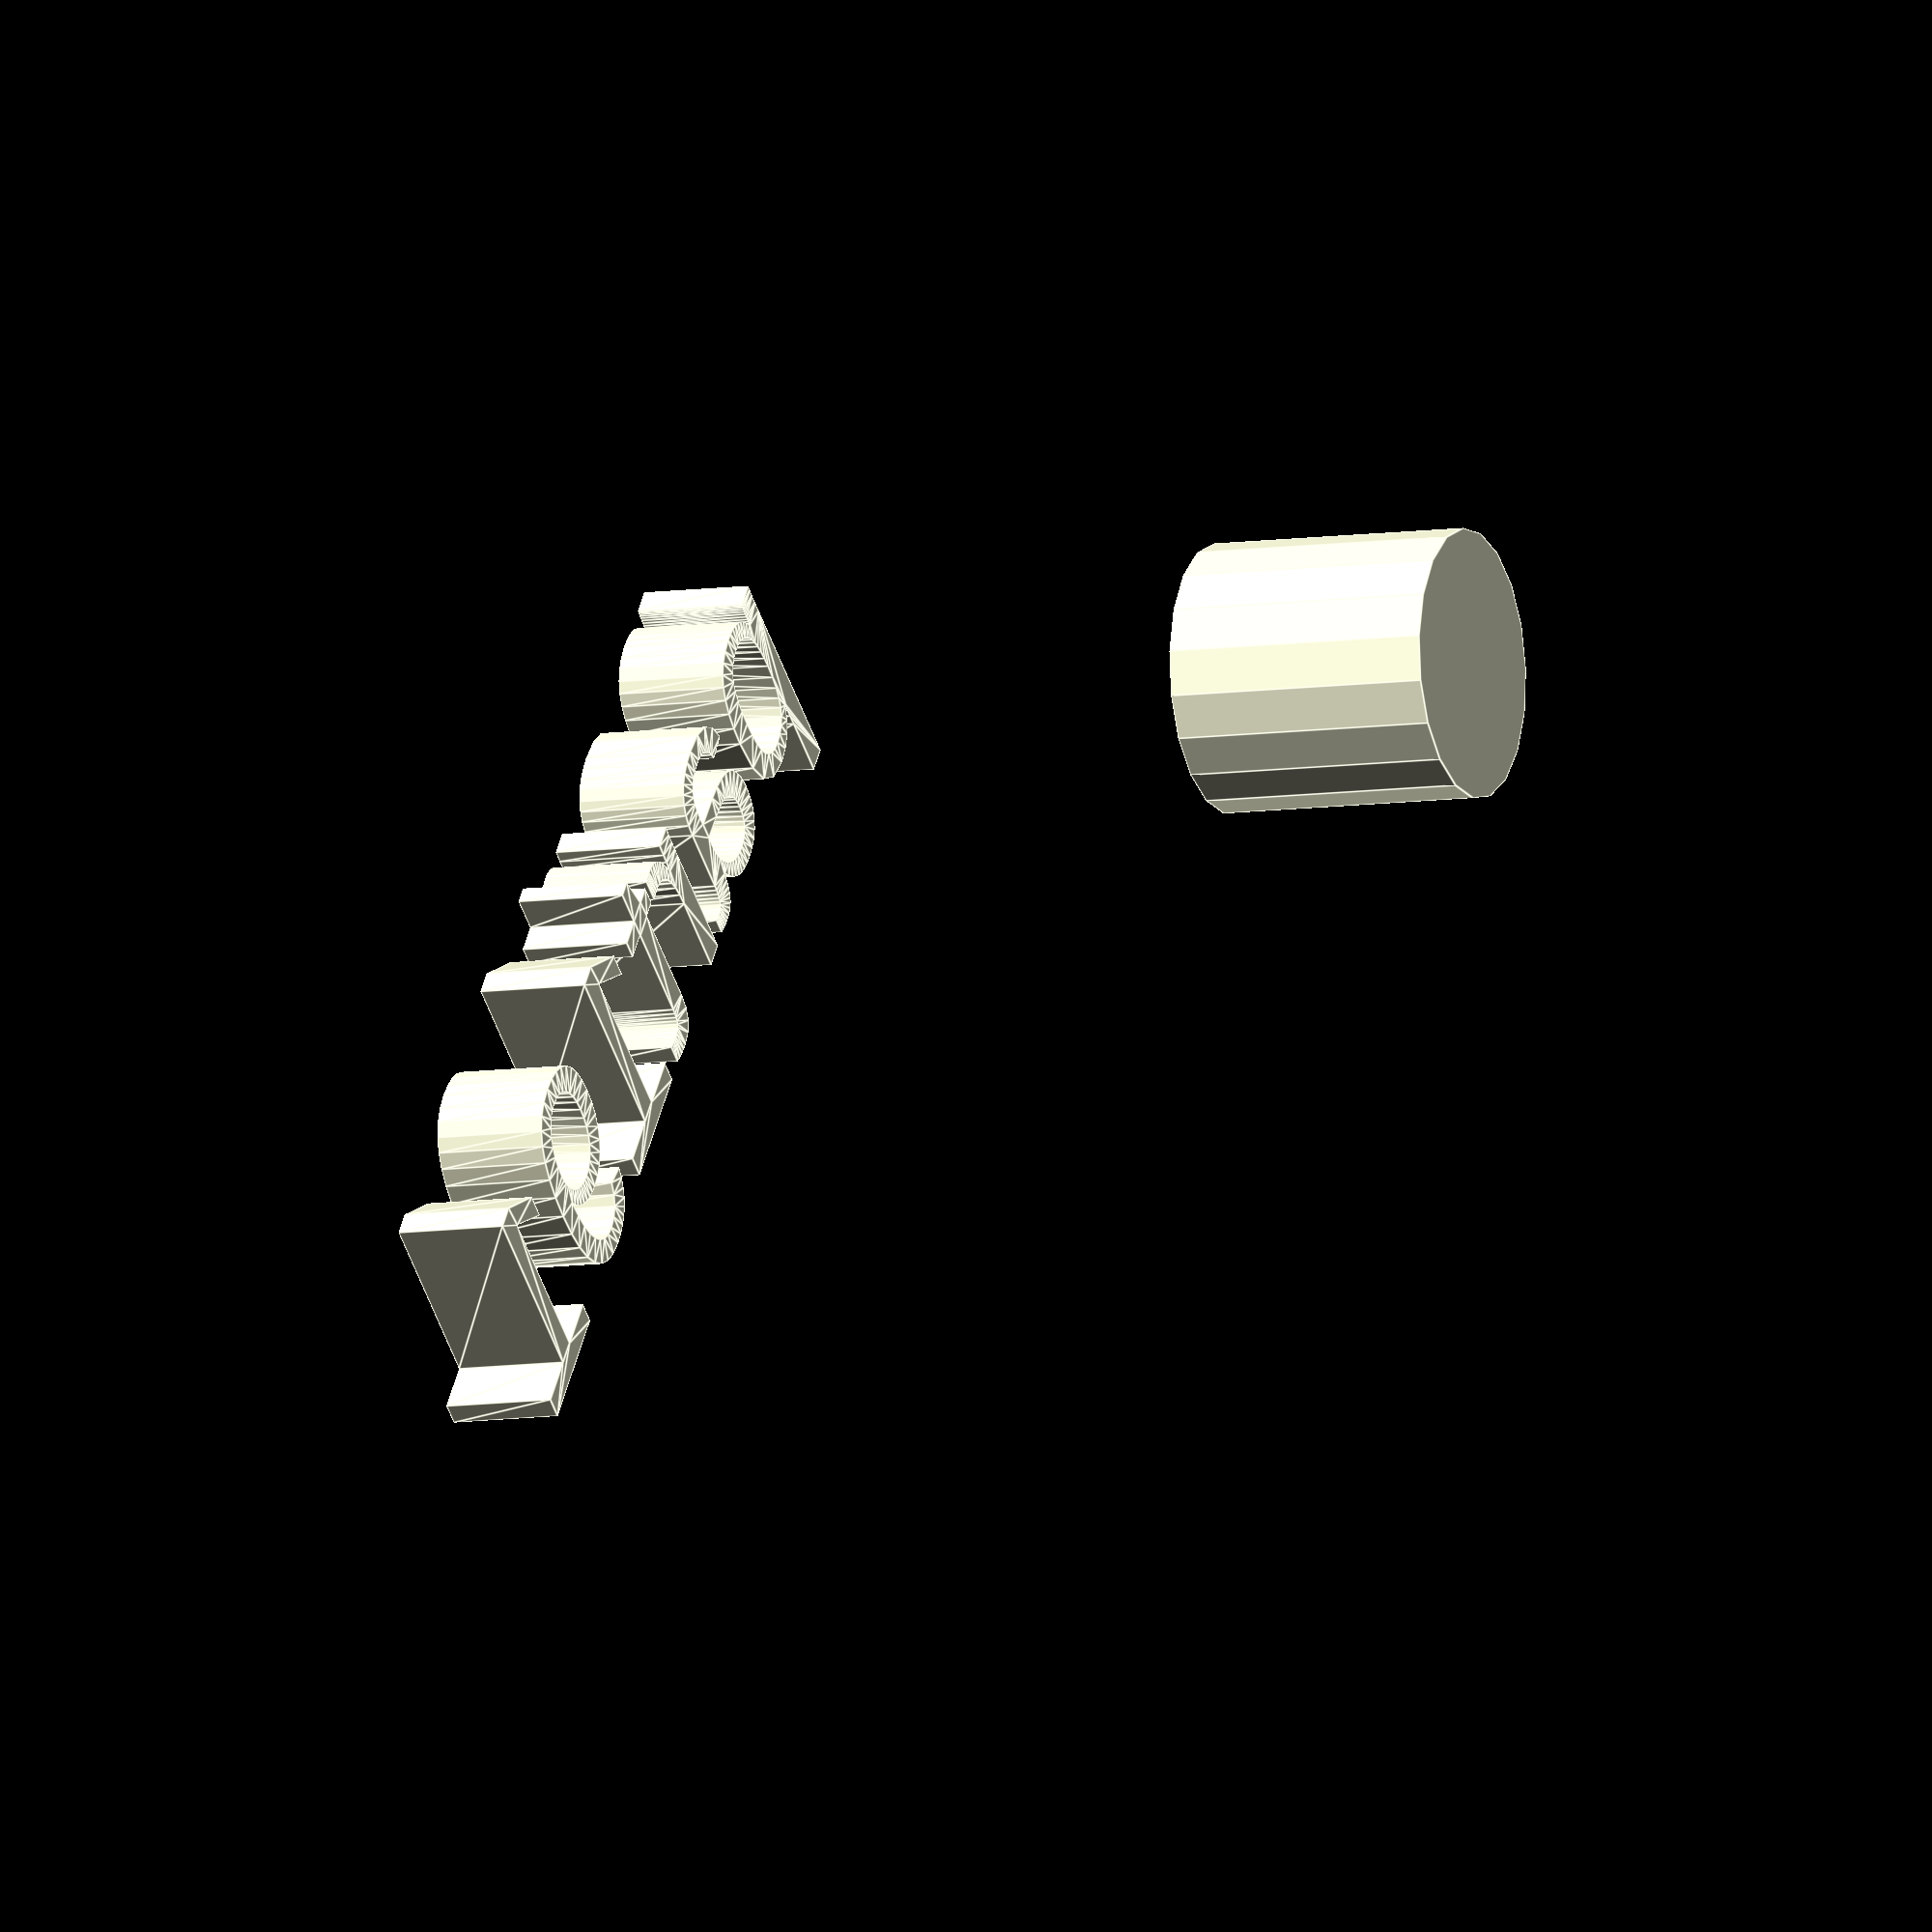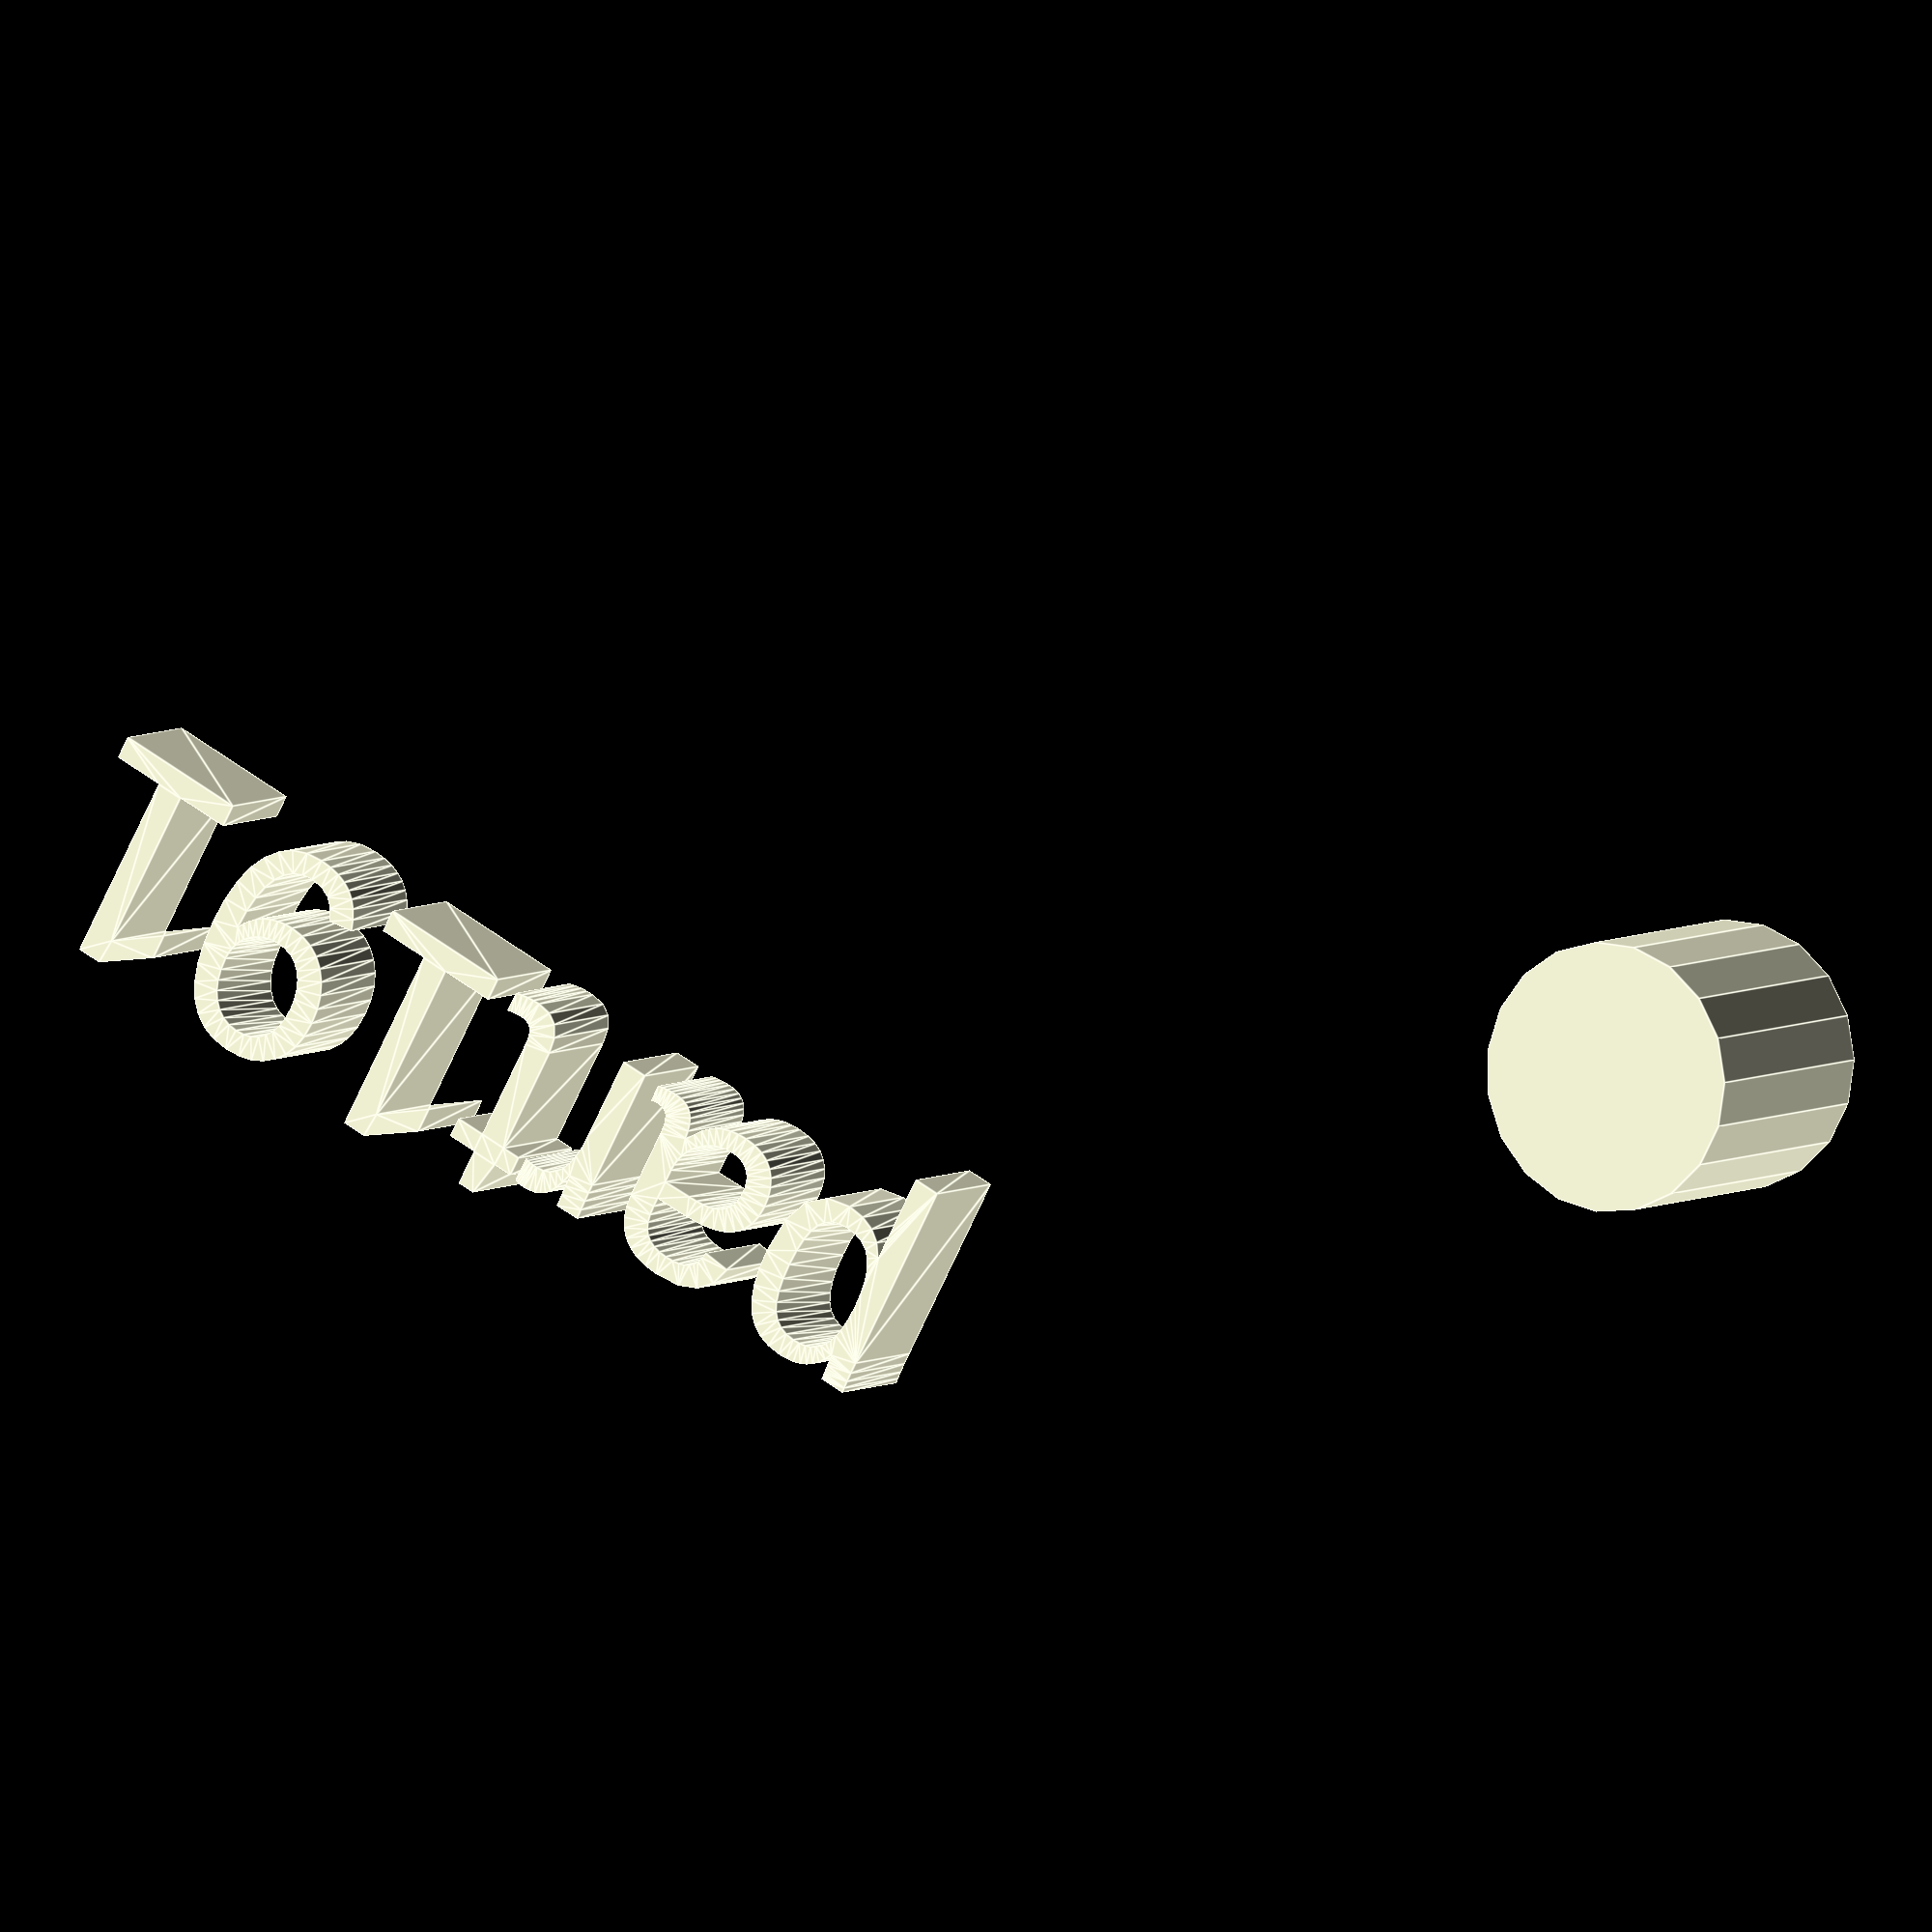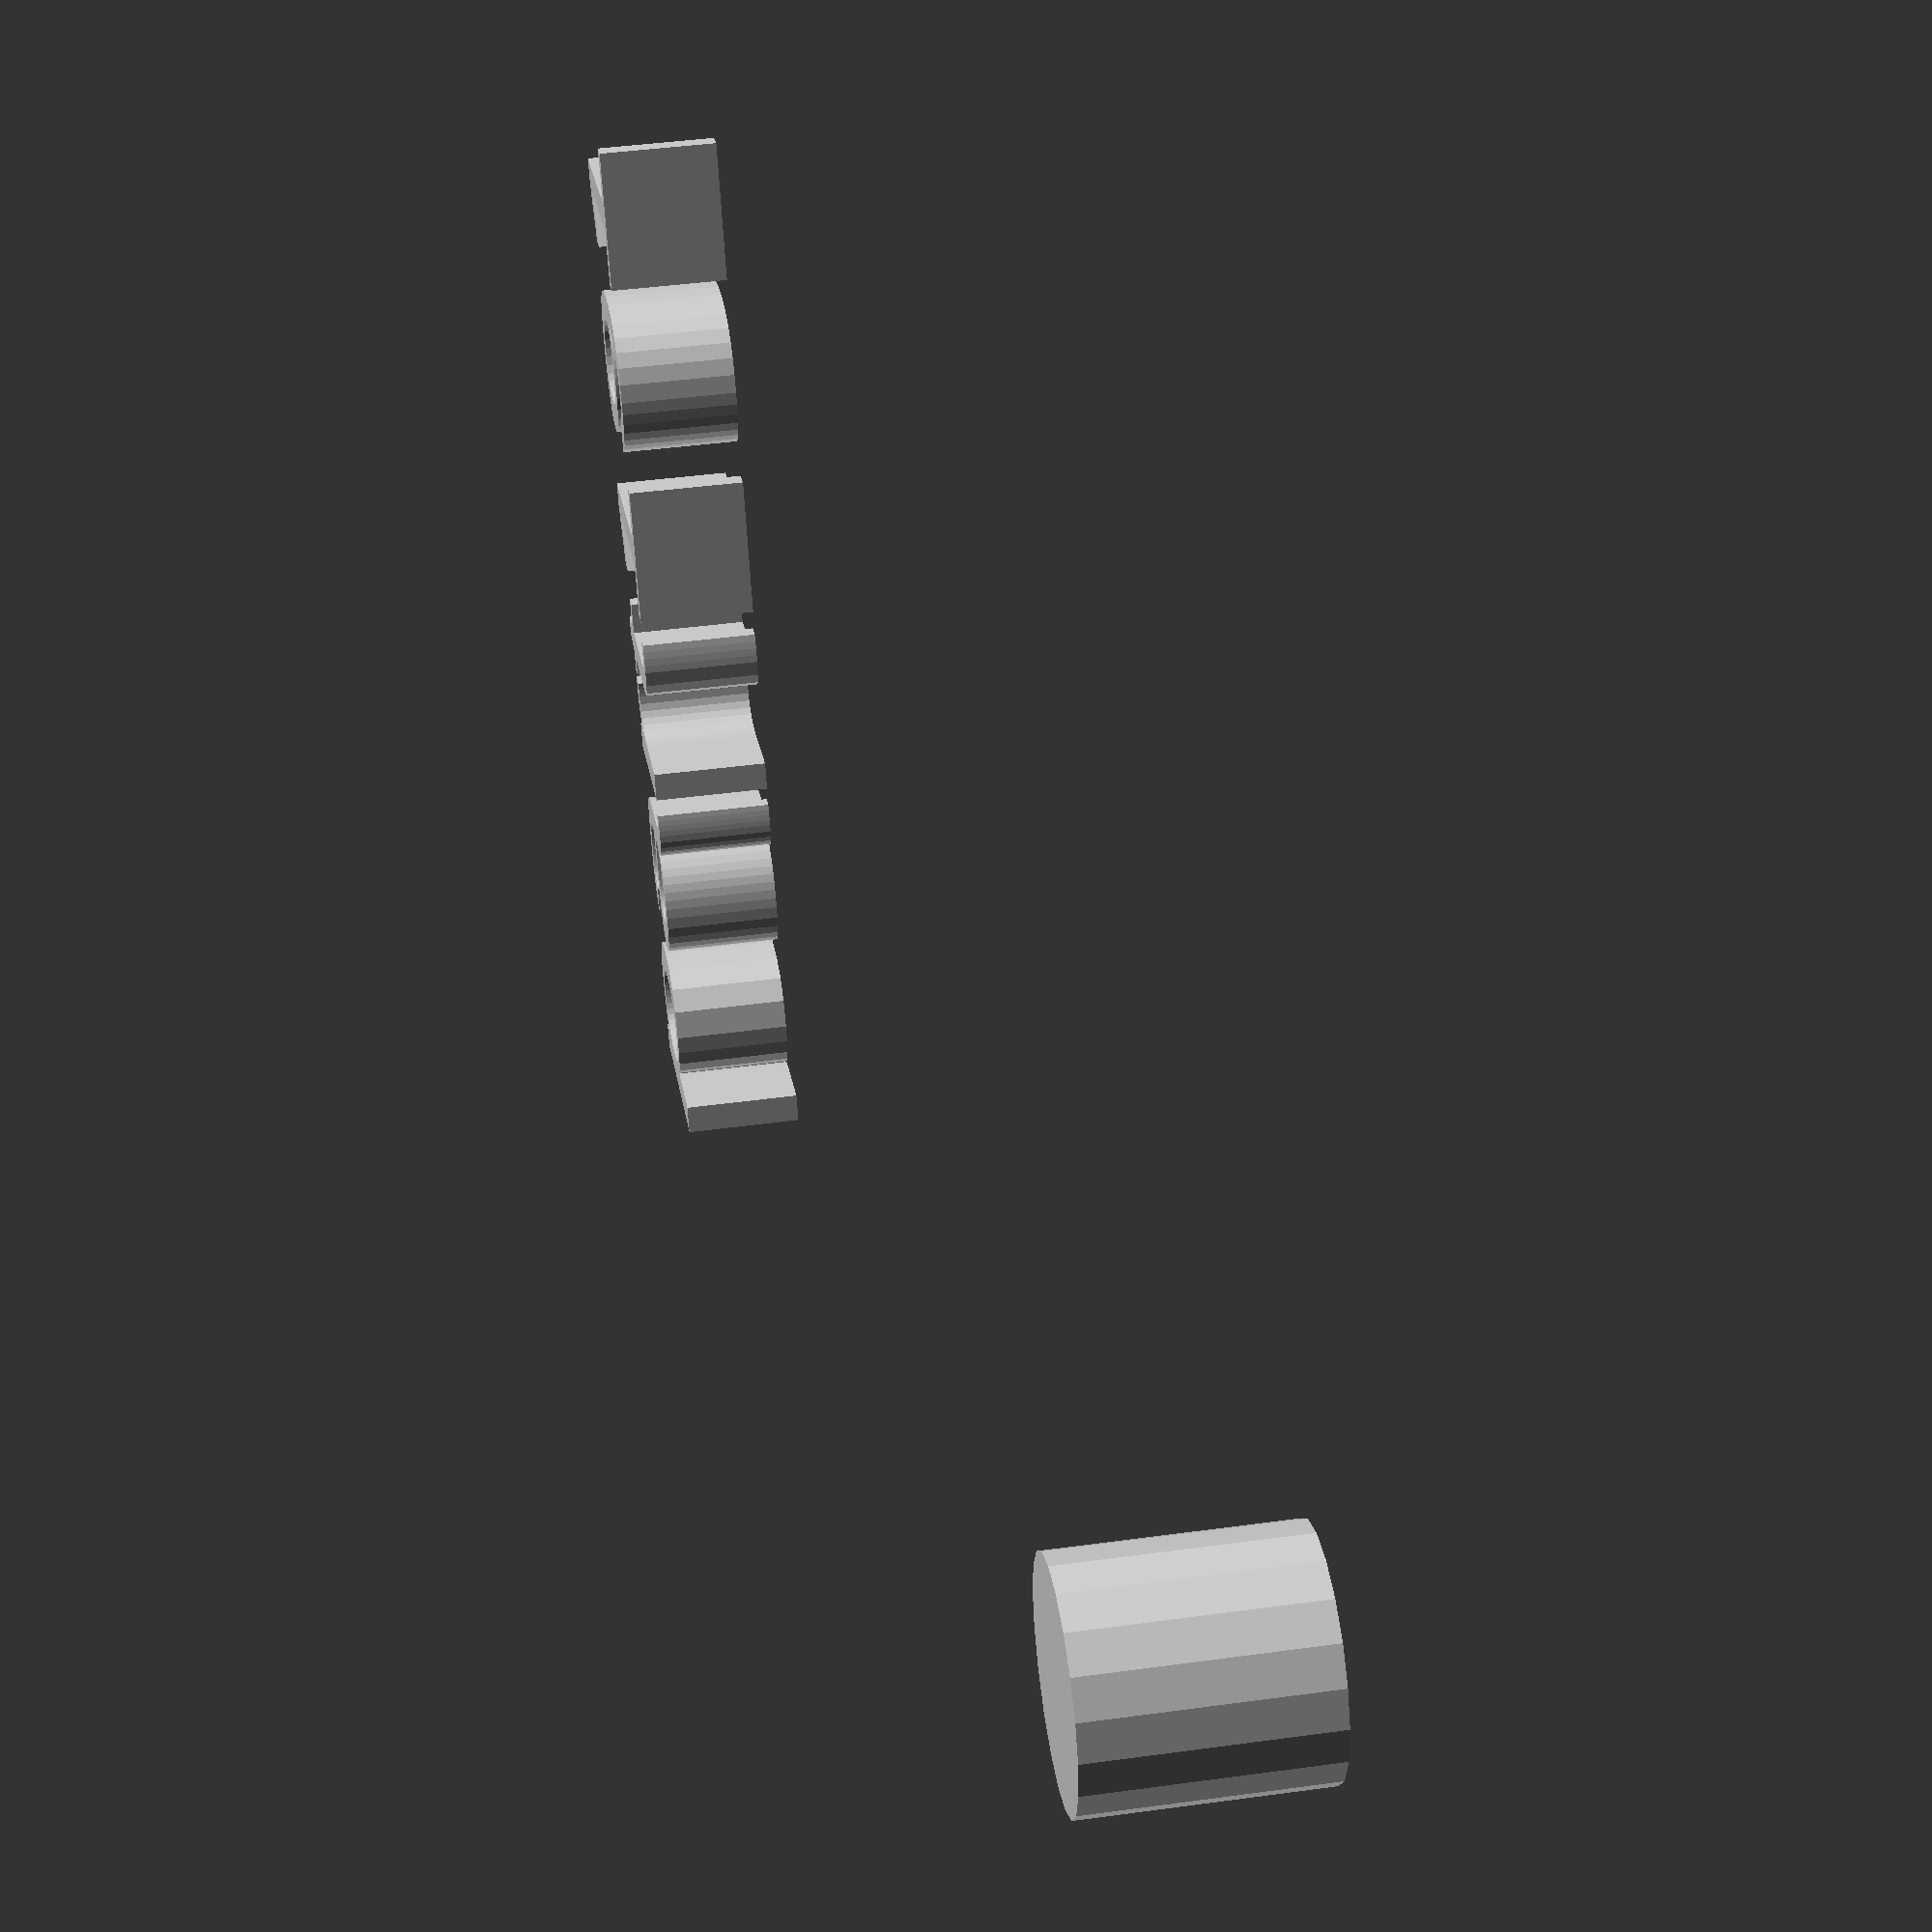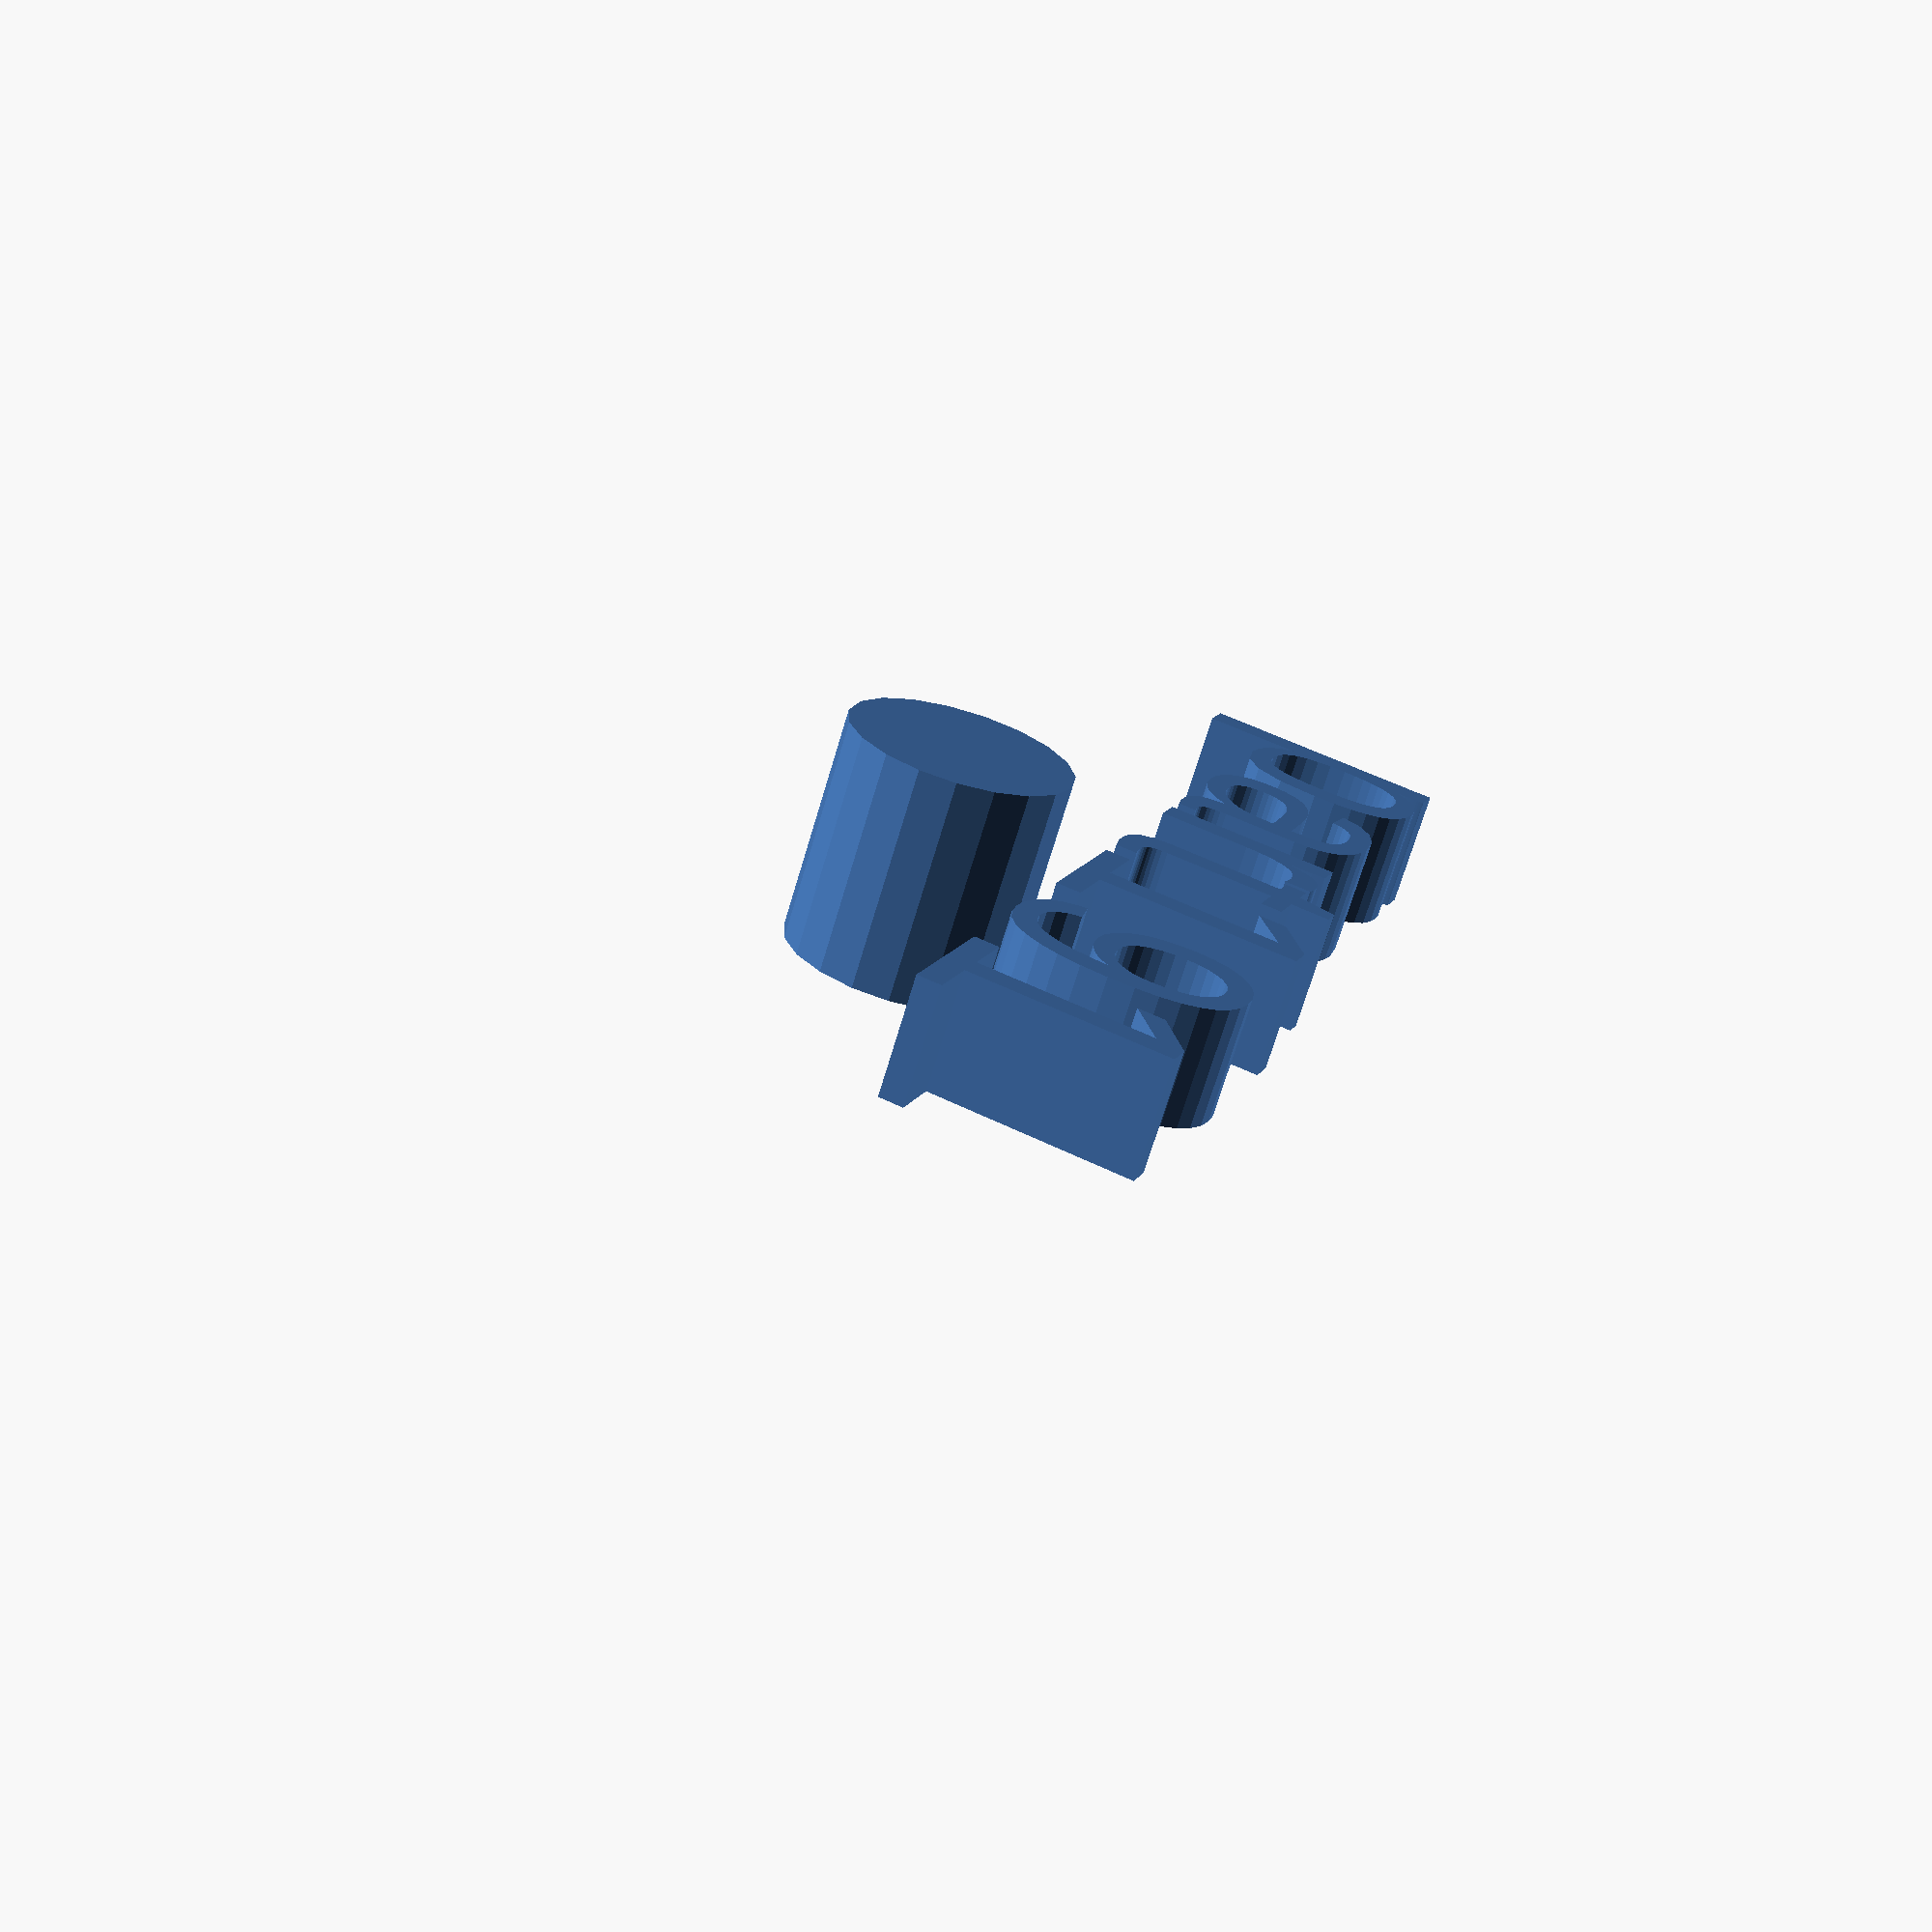
<openscad>
//[CUSTOMIZATION]
// Height
h=12; // [5,10,20]
// Radius
r1=6; // [20]
// Message
txt="part191";
module __END_CUSTOMIZATIONS () { }
cylinder(h,r1,r1);
translate([20,20,20]) { linear_extrude(5) text(txt, font="Liberation Sans"); }

</openscad>
<views>
elev=8.3 azim=52.6 roll=113.3 proj=o view=edges
elev=354.5 azim=208.0 roll=28.6 proj=o view=edges
elev=315.9 azim=248.2 roll=81.0 proj=p view=solid
elev=69.0 azim=111.6 roll=343.5 proj=p view=wireframe
</views>
